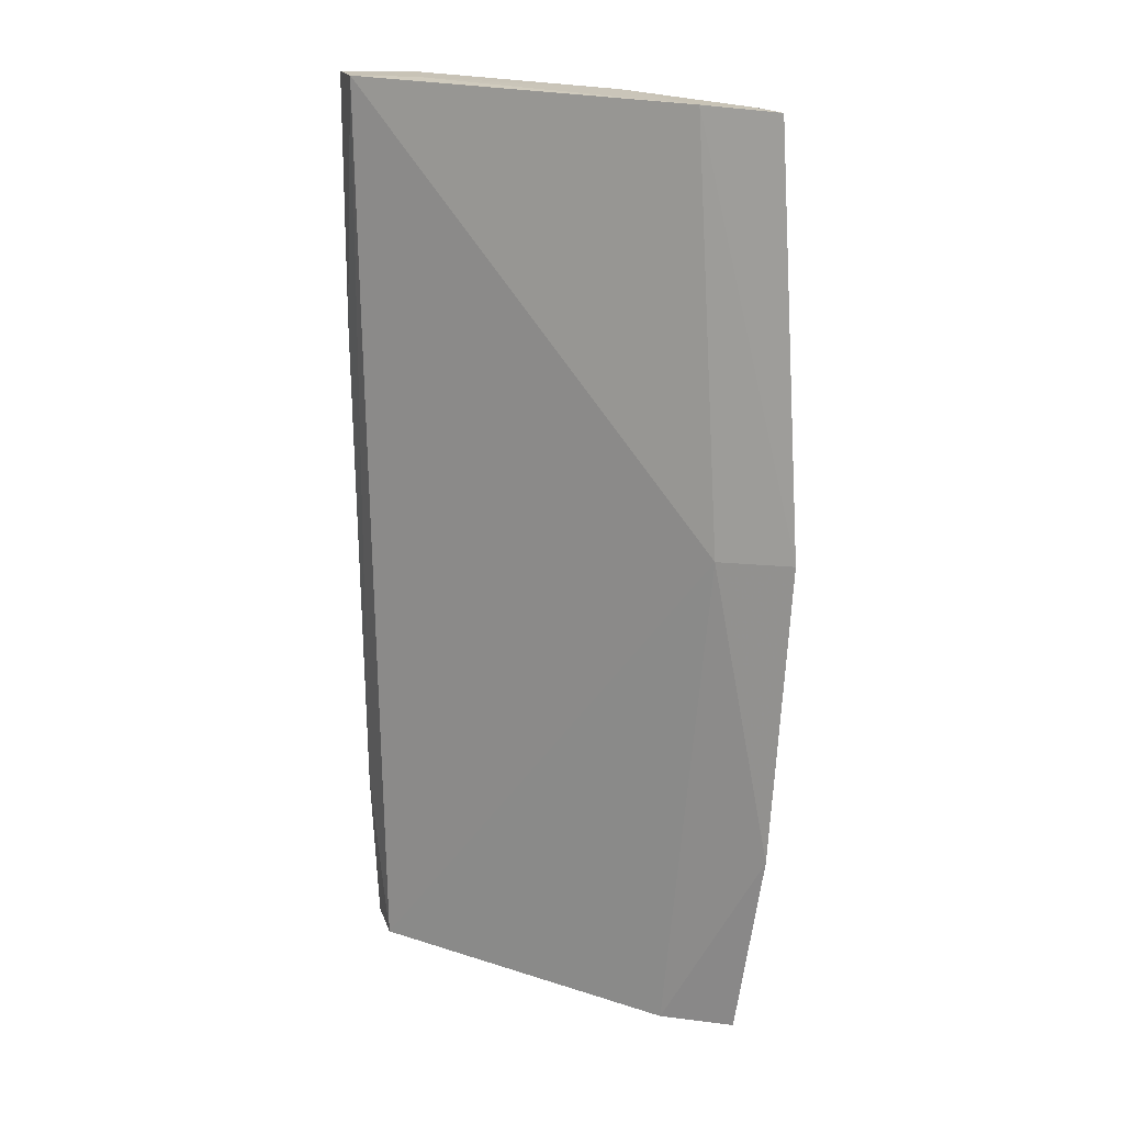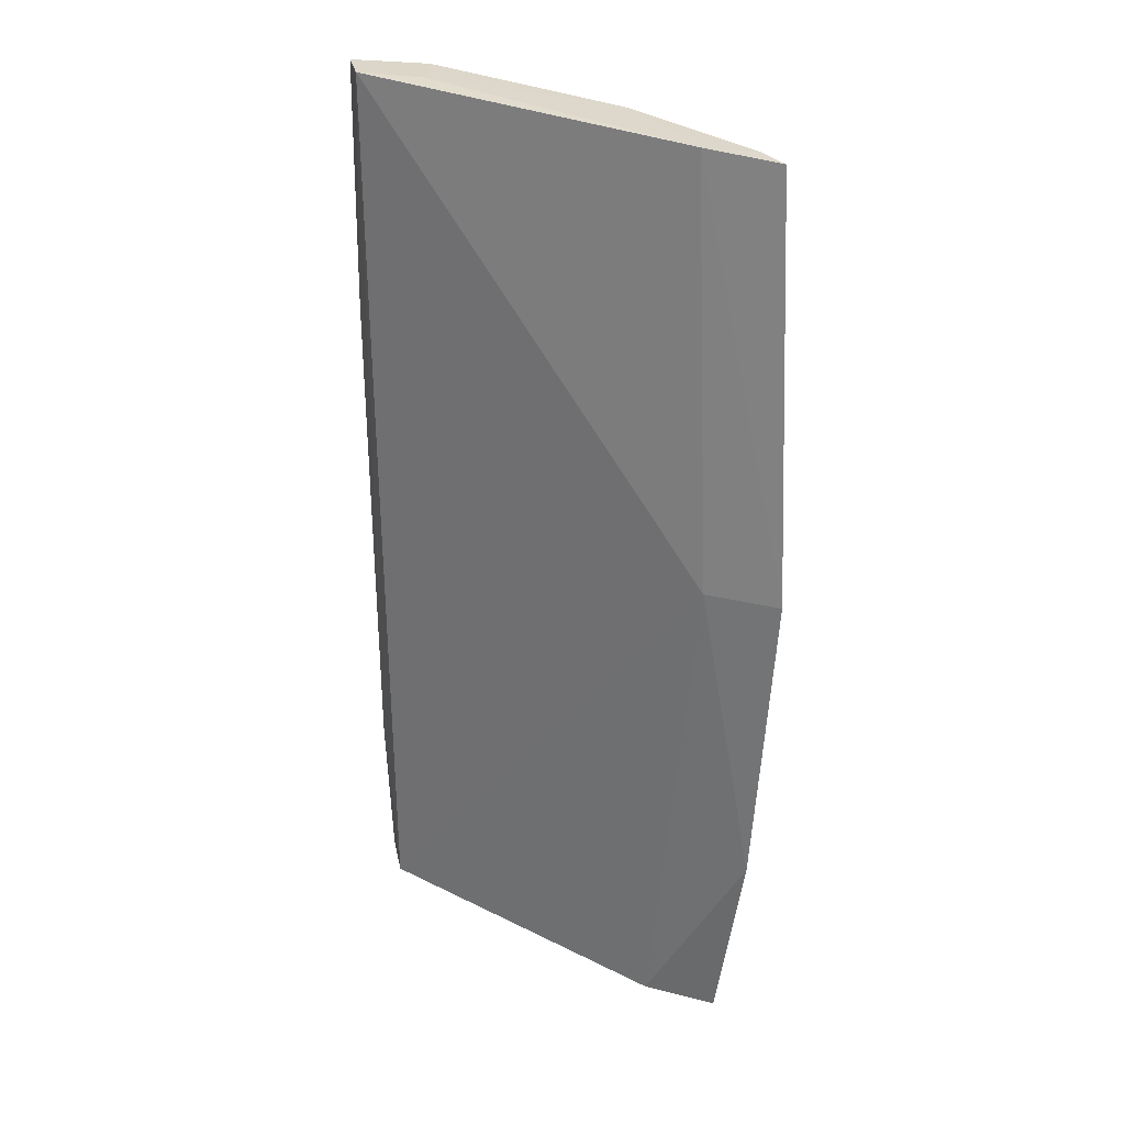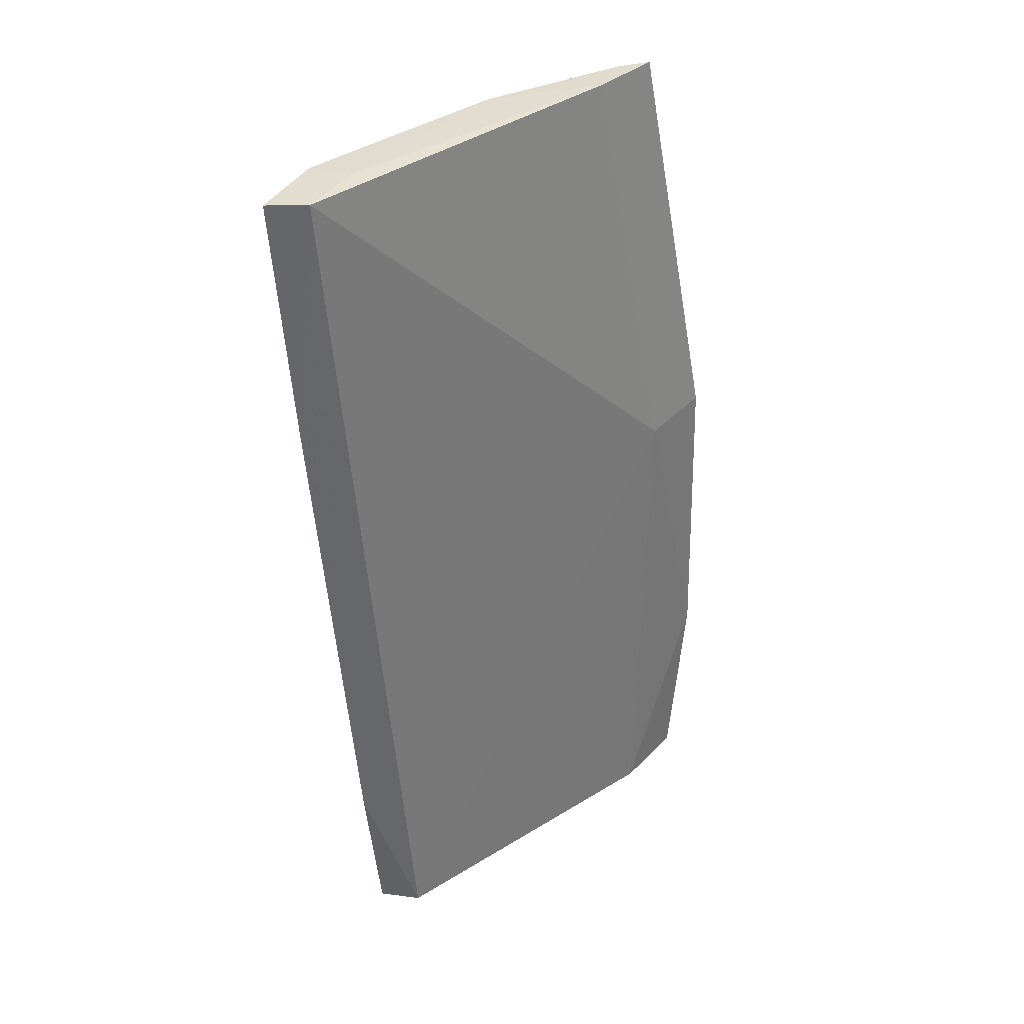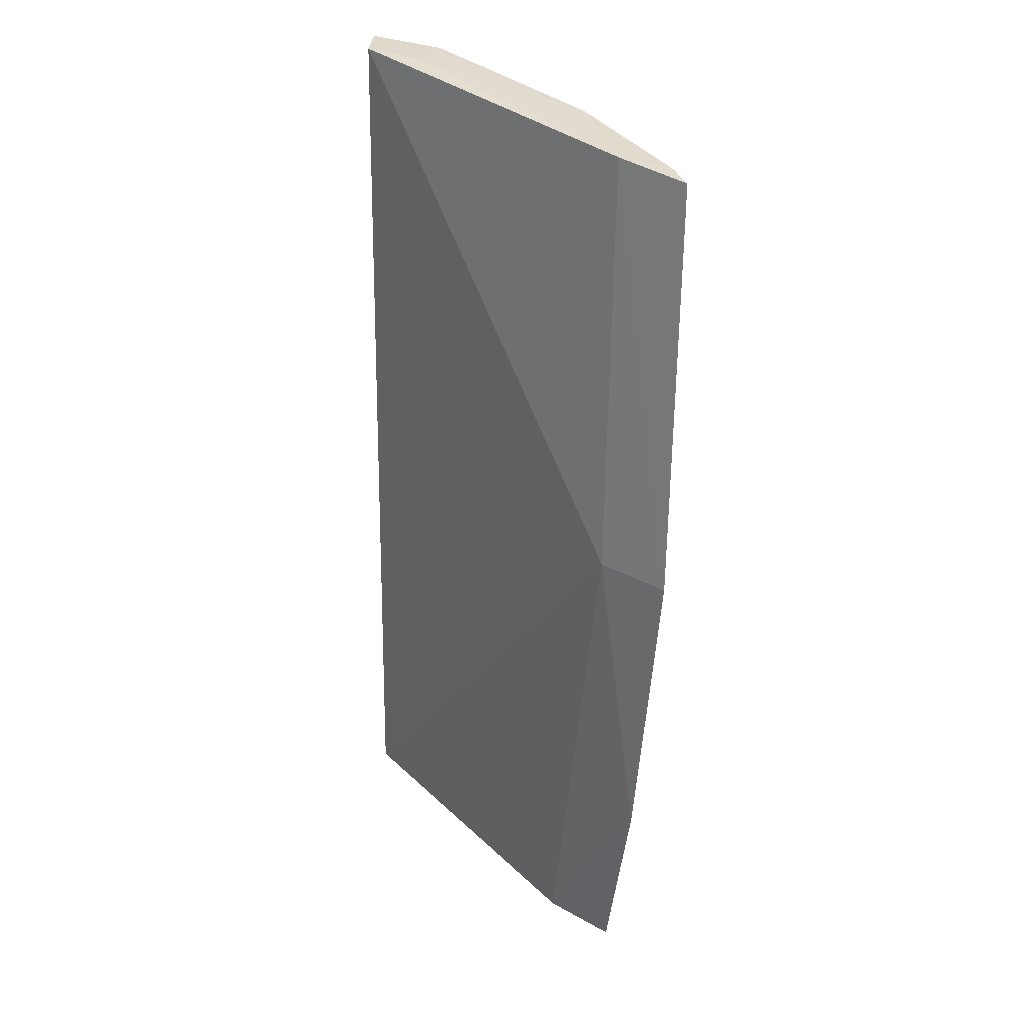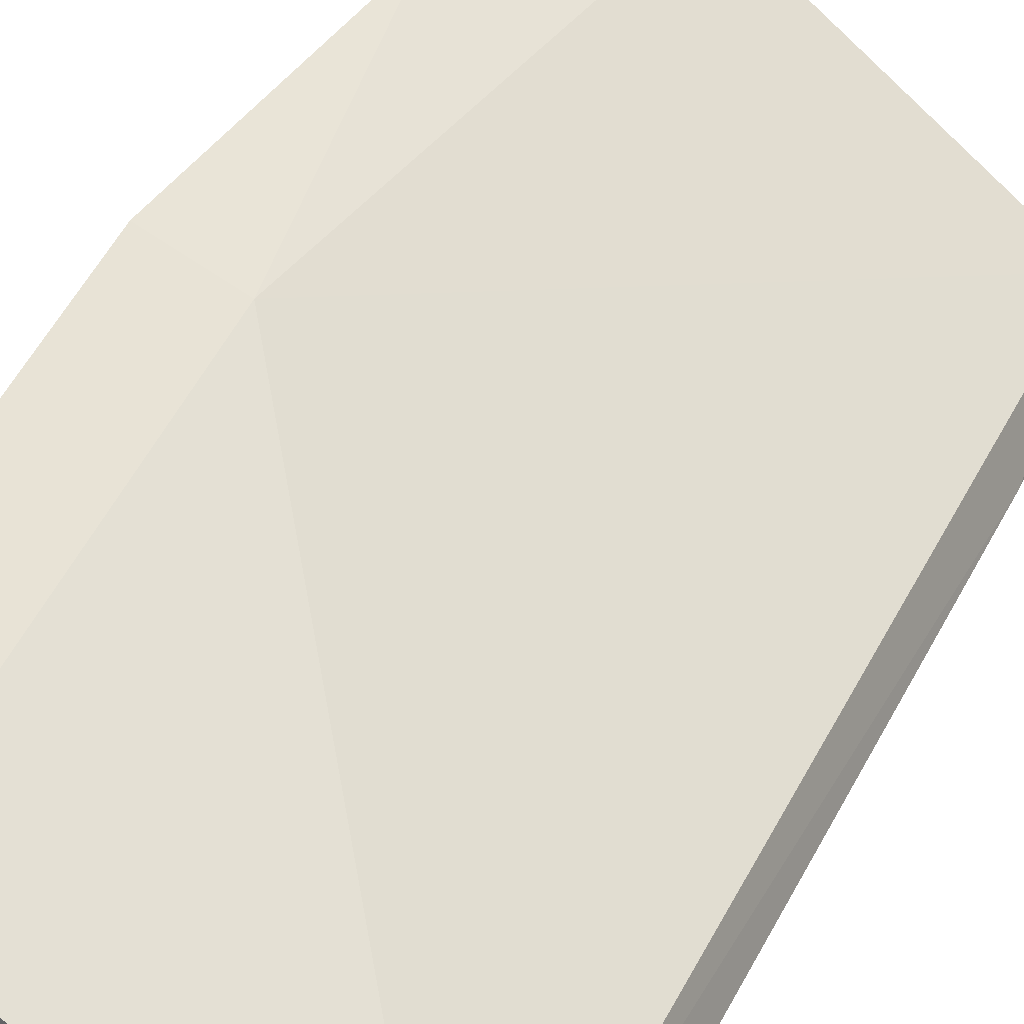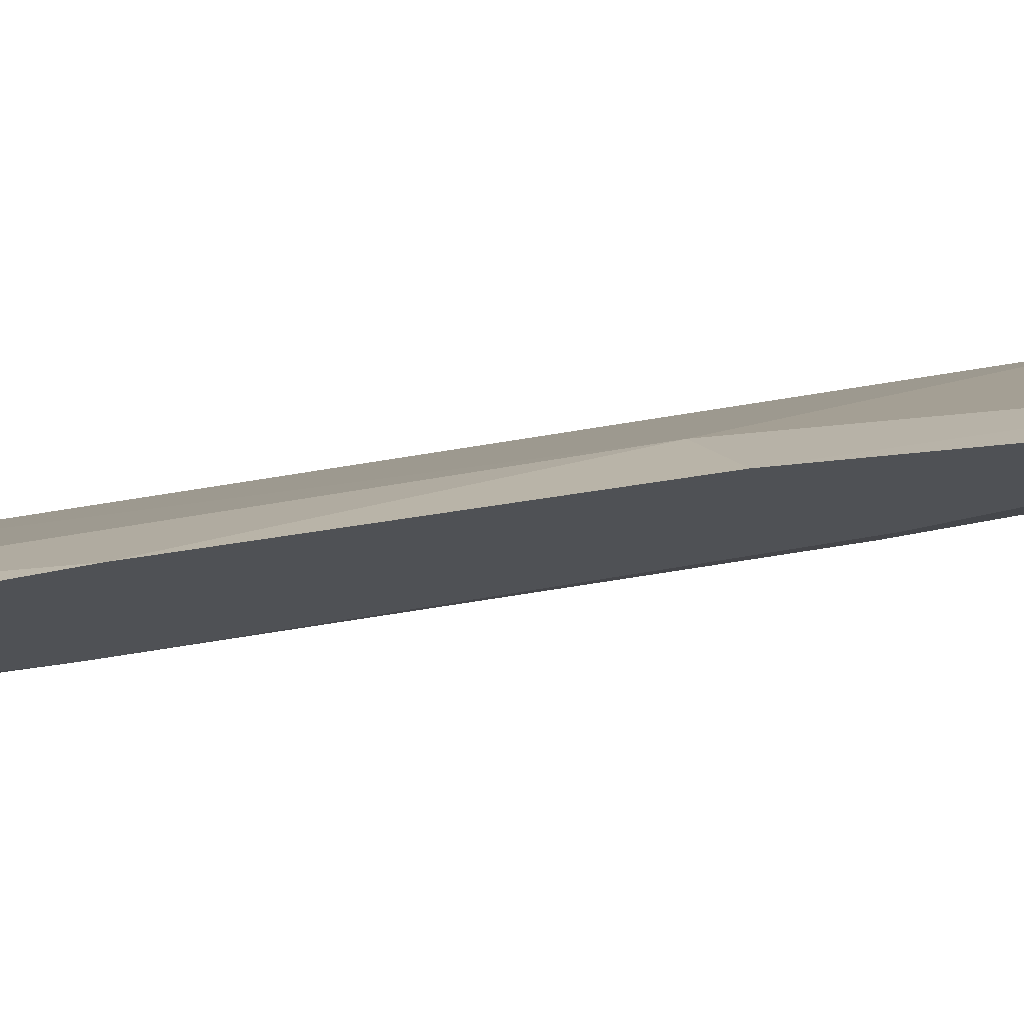
<metadata>
{"format":"obj","ext":"obj","renderer":"f3d","projection":"perspective","resolution":1024,"background":"white","views":[{"elev":23.5,"azim":171.4,"up":"+Z"},{"elev":34.0,"azim":177.4,"up":"+Z"},{"elev":38.9,"azim":106.0,"up":"+Z"},{"elev":35.9,"azim":-166.1,"up":"+Z"},{"elev":36.1,"azim":25.0,"up":"+Y"},{"elev":38.9,"azim":-109.4,"up":"+Y"}]}
</metadata>
<code>
v -0.01078 -0.02522 0.05751
v -0.01041 -0.02733 0.05735
v -0.01087 -0.02172 0.01107
v -0.02776 -0.01025 0.01122
v -0.02937 -0.01395 0.05735
v -0.02311 -0.01657 0.01134
v -0.02643 -0.012 0.03662
v -0.01024 -0.0245 0.0192
v -0.02317 -0.02061 0.05735
v -0.01608 -0.01883 0.01096
v -0.02442 -0.01657 0.02123
v -0.02425 -0.01186 0.011
v -0.02589 -0.01558 0.05751
v -0.02994 -0.01039 0.03684
v -0.01023 -0.02642 0.04484
v -0.01356 -0.02295 0.0113
v -0.01421 -0.02657 0.05735
v -0.02443 -0.01526 0.01134
v -0.02606 -0.017 0.04292
v -0.02898 -0.009747 0.02114
v -0.02846 -0.01532 0.05735
v -0.0105 -0.02385 0.01121
v -0.01388 -0.02441 0.05751
v -0.01407 -0.02611 0.05078
v -0.02485 -0.0182 0.04292
v -0.01726 -0.02456 0.05735
v -0.01333 -0.02433 0.02515
f 7 1 3
f 8 3 1
f 12 7 3
f 12 3 10
f 12 10 6
f 13 1 7
f 14 13 7
f 14 5 13
f 15 8 1
f 15 1 2
f 16 6 10
f 17 2 1
f 17 15 2
f 17 8 15
f 18 6 11
f 18 12 6
f 18 4 12
f 19 18 11
f 19 4 18
f 20 12 4
f 20 7 12
f 20 14 7
f 20 4 19
f 21 13 5
f 21 9 13
f 21 19 9
f 21 5 14
f 21 20 19
f 21 14 20
f 22 3 8
f 22 16 10
f 22 10 3
f 23 13 9
f 23 17 1
f 23 1 13
f 24 9 16
f 24 22 8
f 24 8 17
f 25 19 11
f 25 9 19
f 25 11 6
f 25 16 9
f 25 6 16
f 26 24 17
f 26 9 24
f 26 23 9
f 26 17 23
f 27 24 16
f 27 16 22
f 27 22 24

</code>
